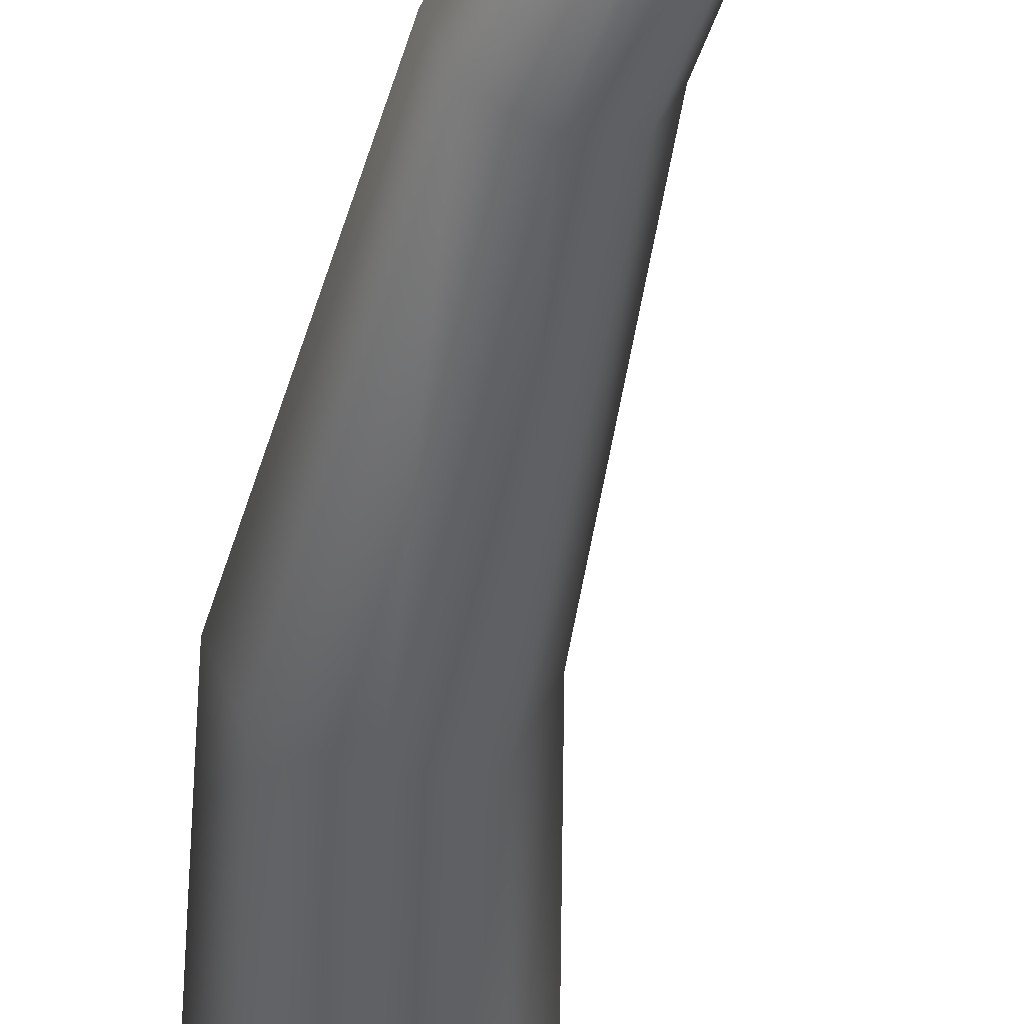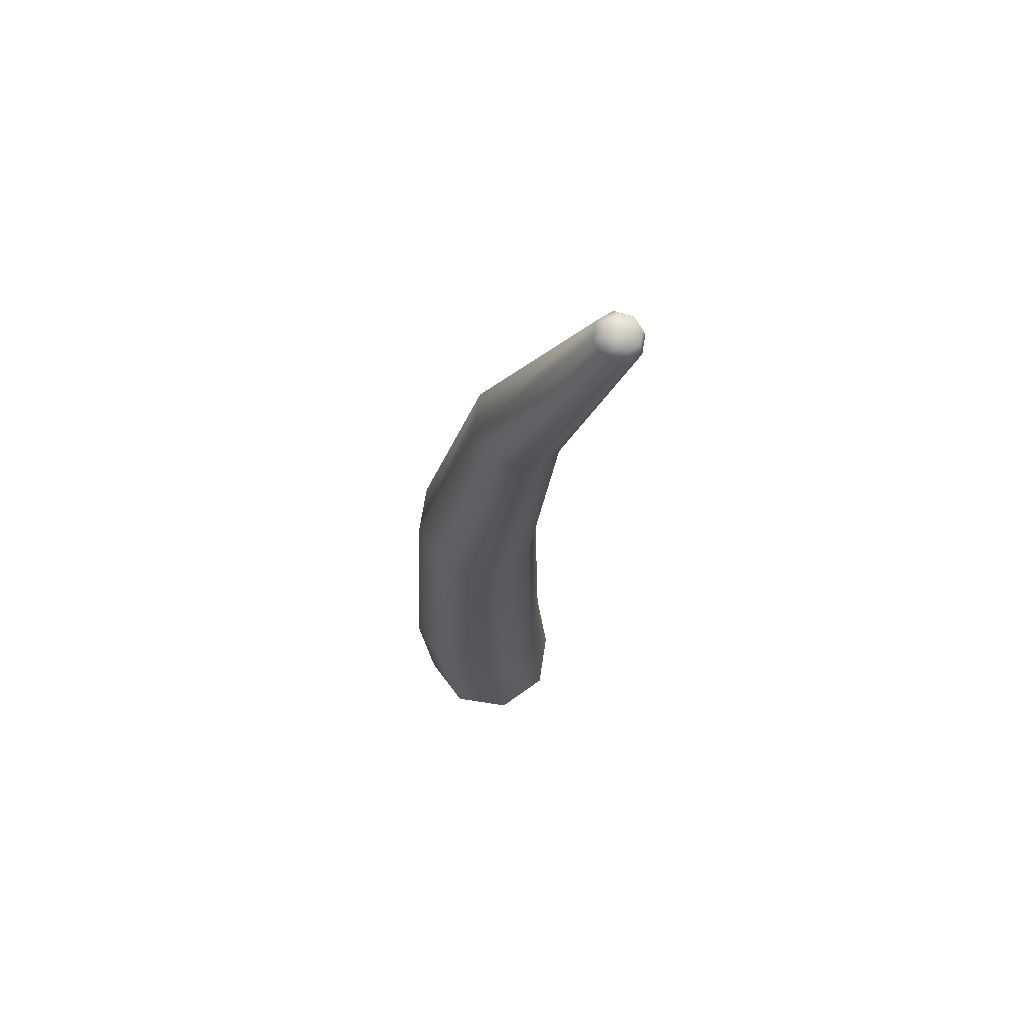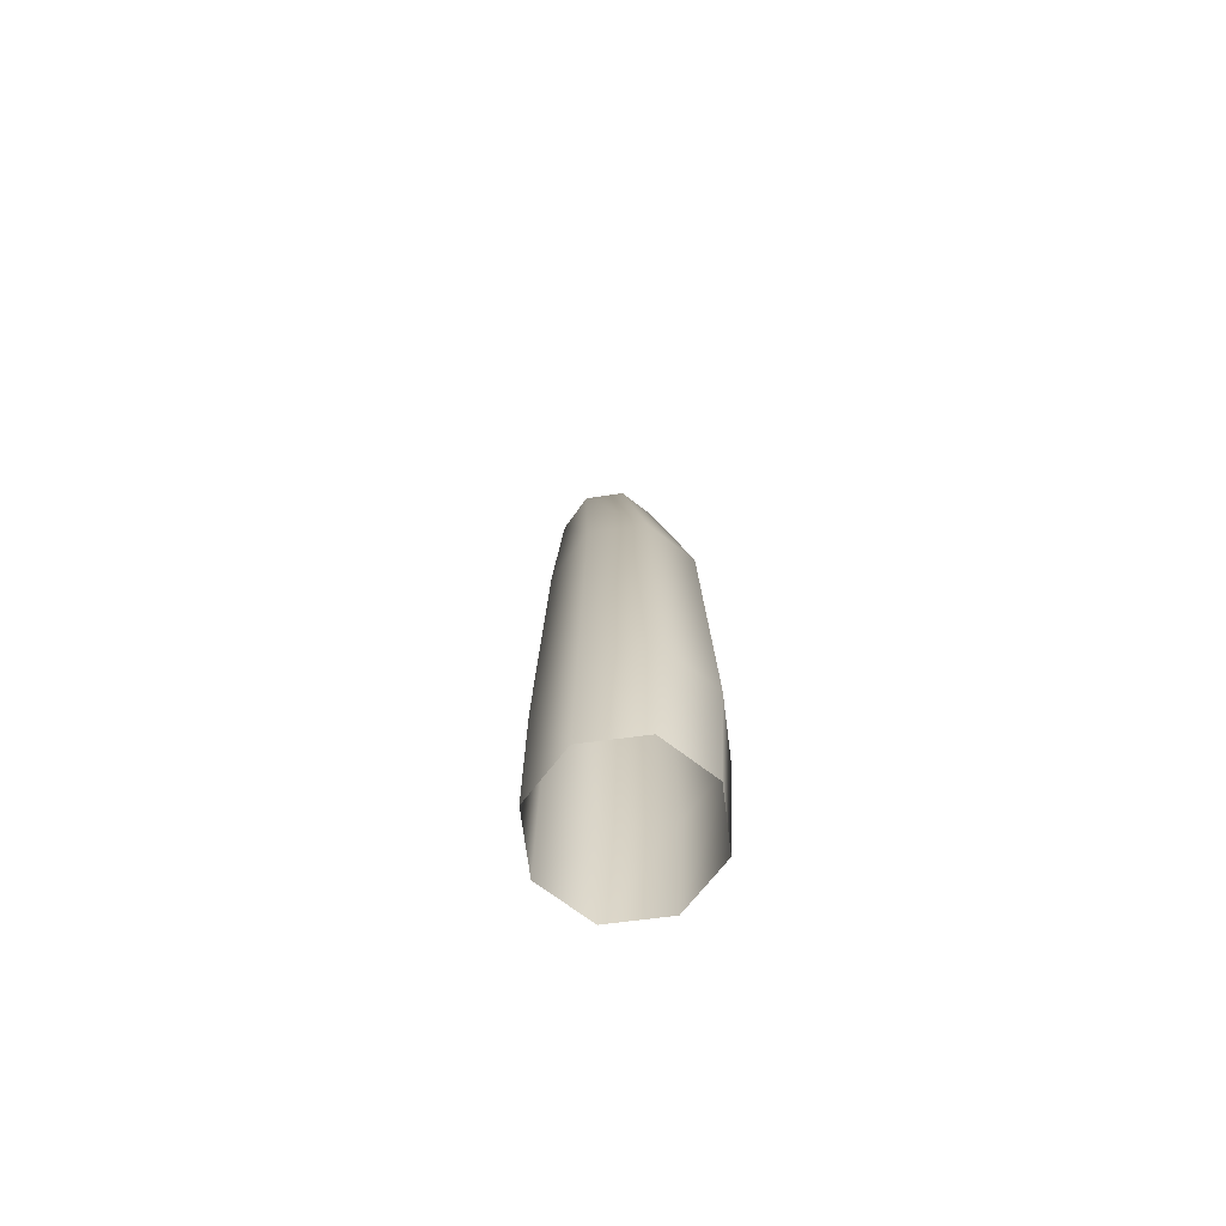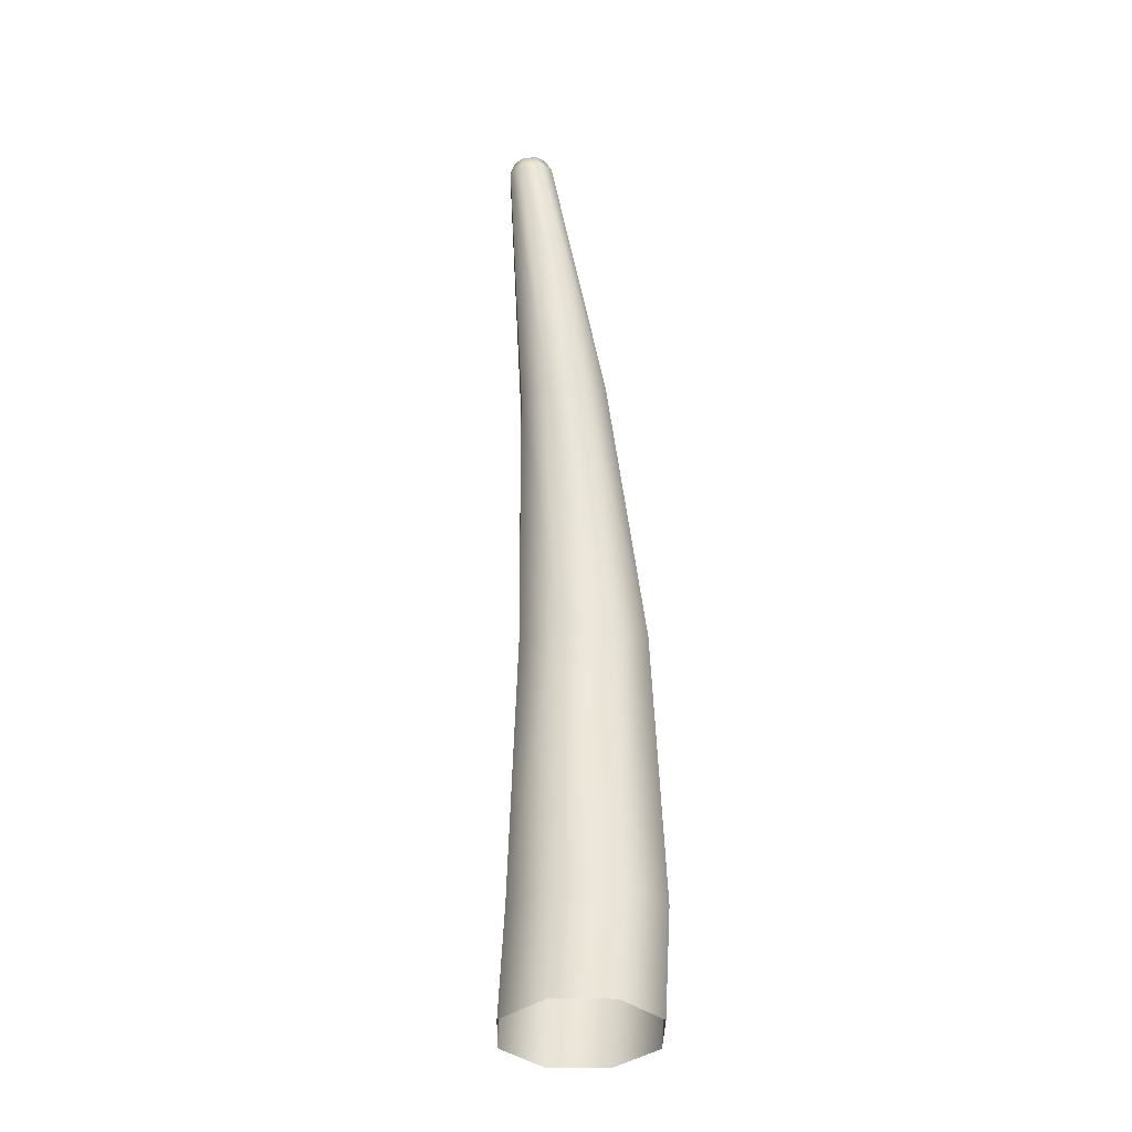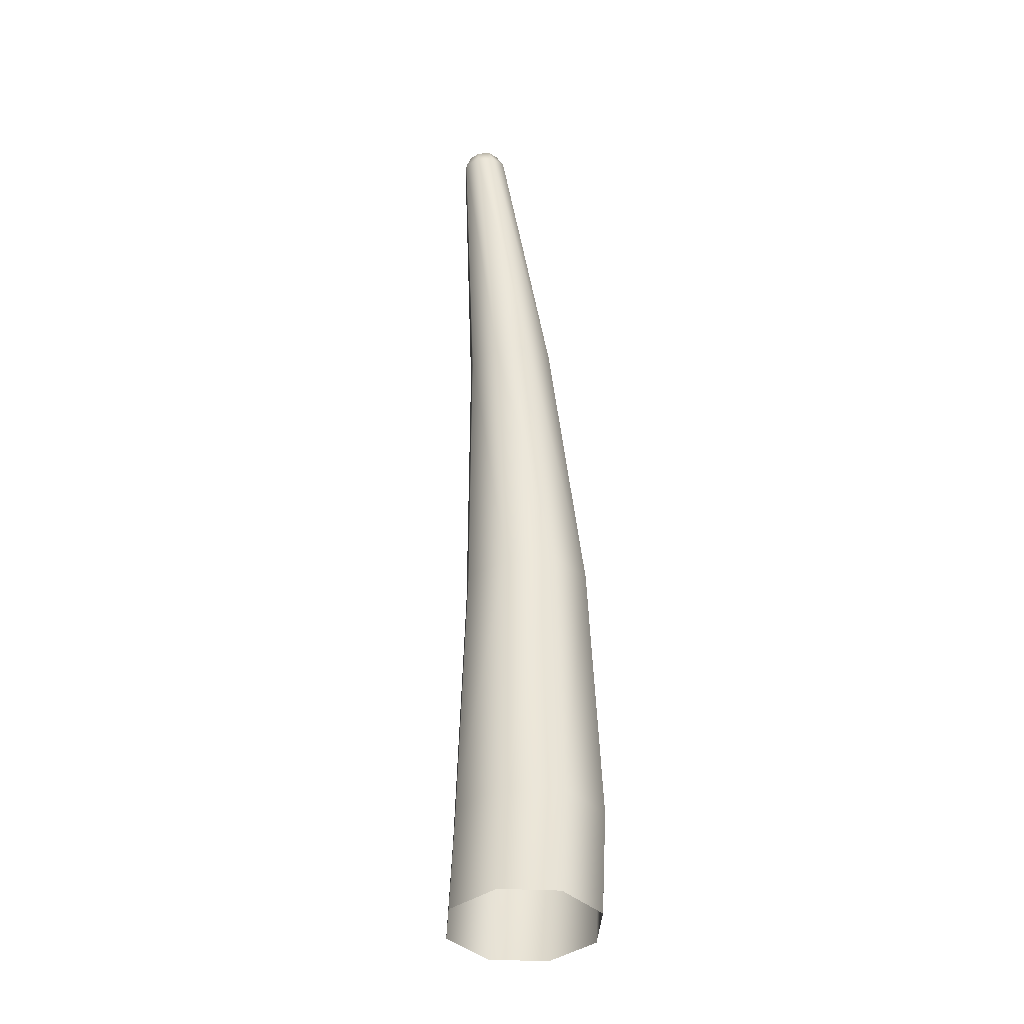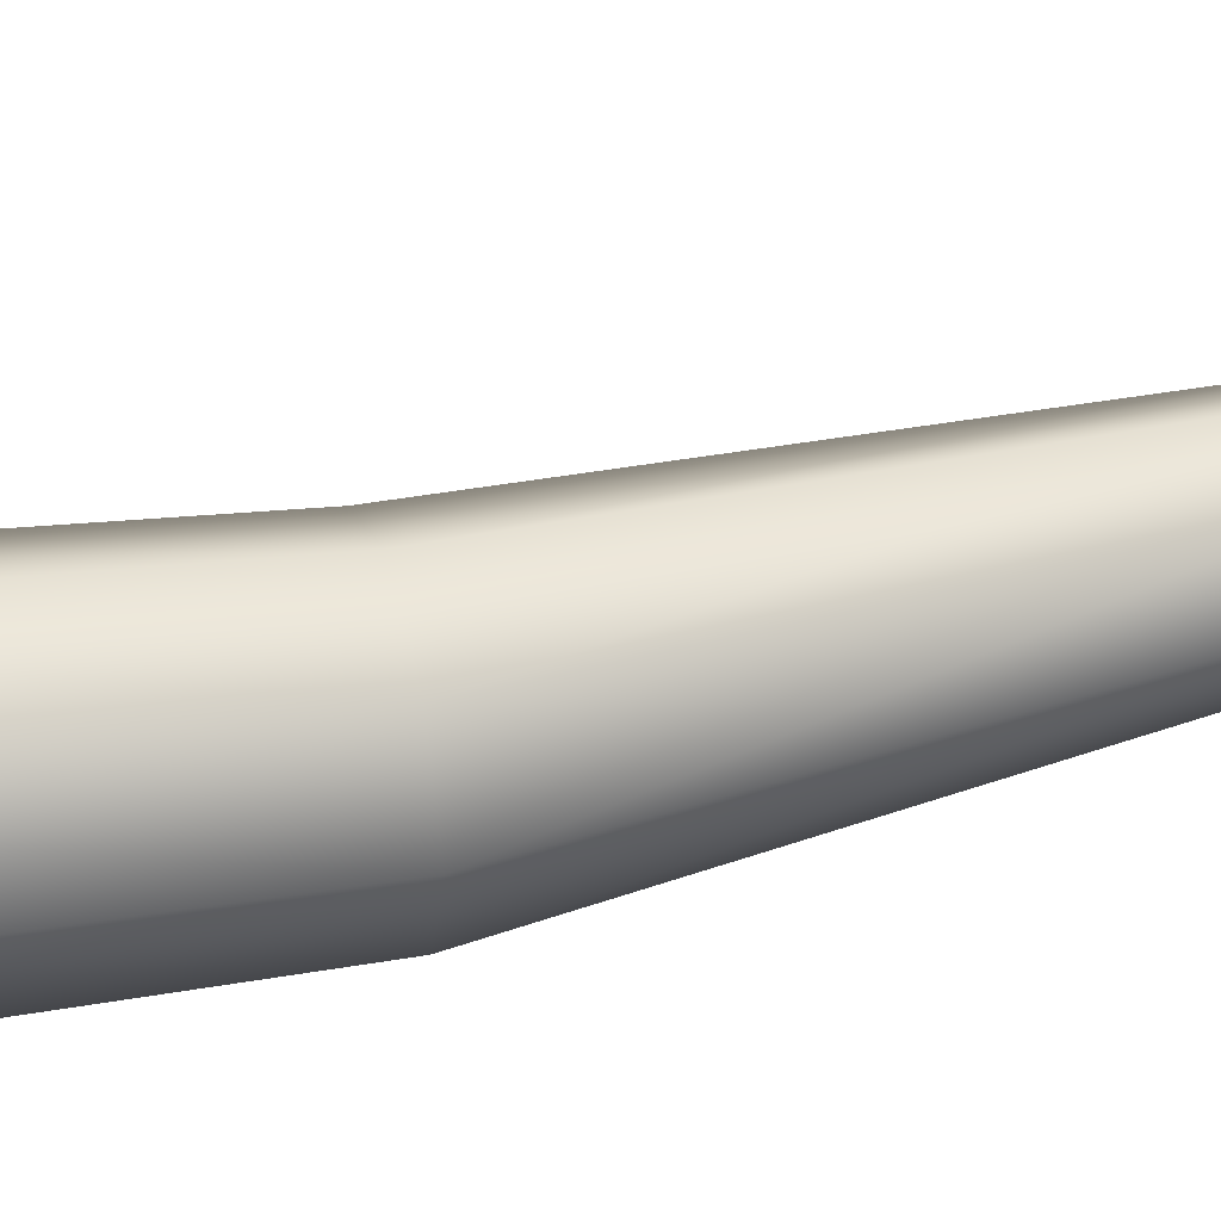
<metadata>
{"format":"obj","ext":"obj","renderer":"f3d","projection":"perspective","resolution":1024,"background":"white","views":[{"elev":-46.5,"azim":178.6,"up":"+Z"},{"elev":64.9,"azim":-148.8,"up":"+Y"},{"elev":-67.6,"azim":74.8,"up":"+Y"},{"elev":-37.9,"azim":-68.7,"up":"+Y"},{"elev":-40.7,"azim":-71.4,"up":"+Y"},{"elev":38.6,"azim":81.3,"up":"+Z"}]}
</metadata>
<code>
g default
v -0.4594 2.241 -0.03225
v -0.4721 2.237 0
v -0.4594 2.241 0.03225
v -0.4289 2.251 0.04562
v -0.3983 2.262 0.03225
v -0.3857 2.266 -1e-06
v -0.3983 2.262 -0.03225
v -0.4289 2.251 -0.04562
v -0.4611 2.204 -0.04562
v -0.479 2.198 -1e-06
v -0.4611 2.204 0.04562
v -0.4179 2.219 0.06451
v -0.3747 2.234 0.04562
v -0.3568 2.24 -1e-06
v -0.3747 2.234 -0.04562
v -0.4179 2.219 -0.06451
v -0.244 1.525 -0.09043
v -0.2795 1.513 -1e-06
v -0.244 1.525 0.09043
v -0.1583 1.554 0.1279
v -0.07268 1.583 0.09043
v -0.0372 1.595 -1e-06
v -0.07268 1.583 -0.09043
v -0.1583 1.554 -0.1279
v -0.4334 2.265 -2e-06
v -0.1481 -0.002184 -0.1481
v -0.1394 0.7655 -0.1287
v -0.2094 -0.003089 -1e-06
v -0.1924 0.7597 -1e-06
v -0.1481 -0.002184 0.1481
v -0.1394 0.7655 0.1287
v 0 0 0.2095
v -0.01149 0.7796 0.182
v 0.1481 0.002184 0.1481
v 0.1164 0.7938 0.1287
v 0.2095 0.003089 -1e-06
v 0.1694 0.7996 -1e-06
v 0.1481 0.002184 -0.1481
v 0.1164 0.7938 -0.1287
v 0 0 -0.2095
v -0.01149 0.7796 -0.182
v -0.04317 -0.3089 0.2057
v -0.1892 -0.3114 0.1454
v -0.2497 -0.3124 -1e-06
v -0.1892 -0.3114 -0.1454
v -0.04317 -0.3089 -0.2057
v 0.103 -0.3065 -0.1455
v 0.1635 -0.3055 -1e-06
v 0.103 -0.3065 0.1455
g FoodRHorn
f 1 9 10 2
f 2 10 11 3
f 3 11 12 4
f 4 12 13 5
f 5 13 14 6
f 6 14 15 7
f 7 15 16 8
f 8 16 9 1
f 9 17 18 10
f 10 18 19 11
f 11 19 20 12
f 12 20 21 13
f 13 21 22 14
f 14 22 23 15
f 15 23 24 16
f 16 24 17 9
f 17 27 29 18
f 18 29 31 19
f 19 31 33 20
f 20 33 35 21
f 21 35 37 22
f 22 37 39 23
f 23 39 41 24
f 24 41 27 17
f 26 45 44 28
f 28 44 43 30
f 30 43 42 32
f 32 42 49 34
f 34 49 48 36
f 36 48 47 38
f 38 47 46 40
f 40 46 45 26
f 2 25 1
f 3 25 2
f 4 25 3
f 5 25 4
f 6 25 5
f 7 25 6
f 8 25 7
f 1 25 8
f 27 41 40 26
f 26 28 29 27
f 28 30 31 29
f 30 32 33 31
f 32 34 35 33
f 34 36 37 35
f 36 38 39 37
f 38 40 41 39

</code>
